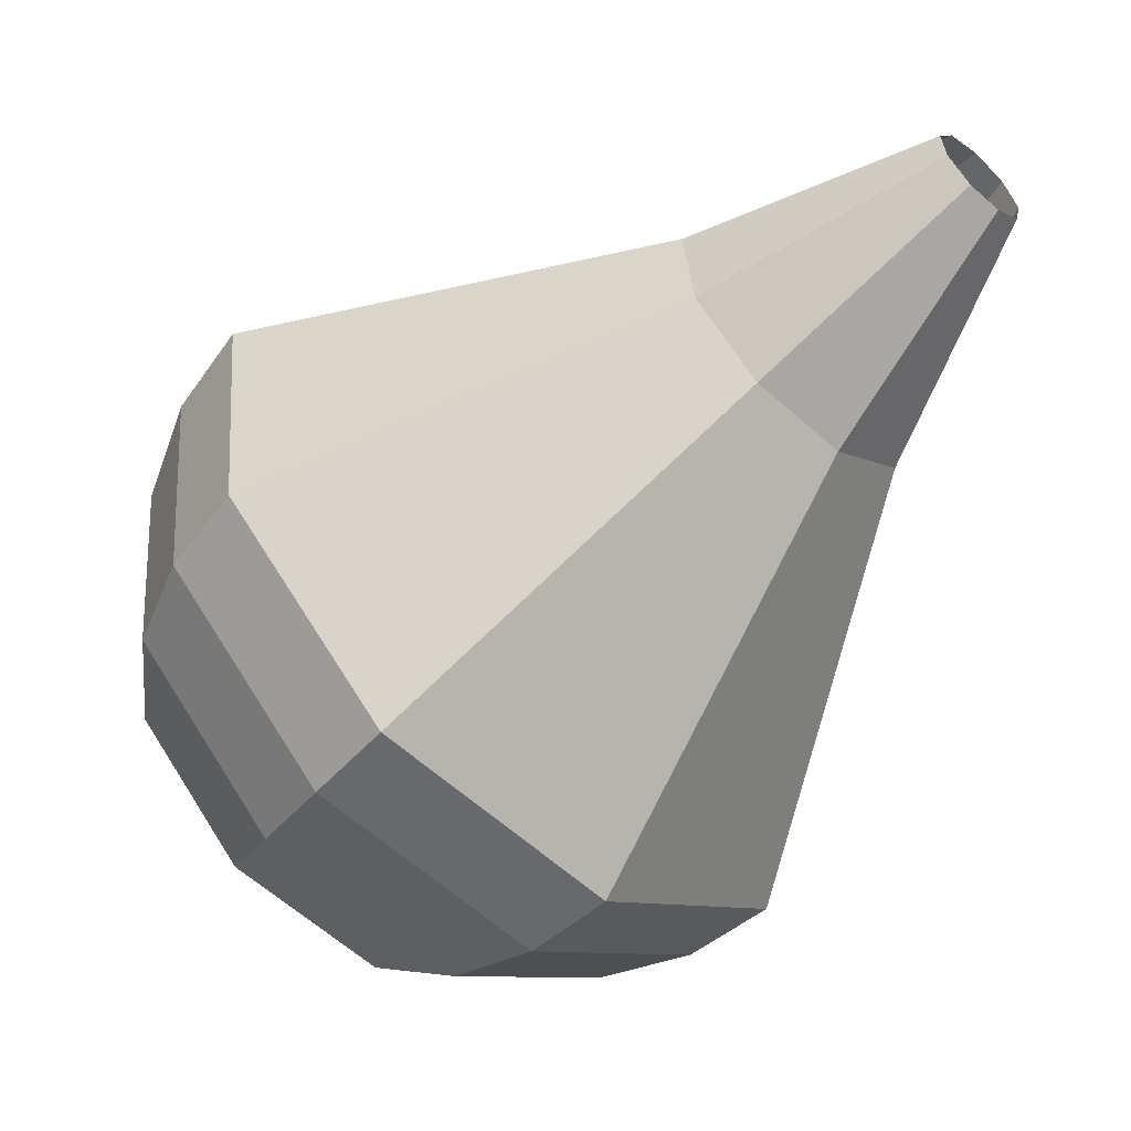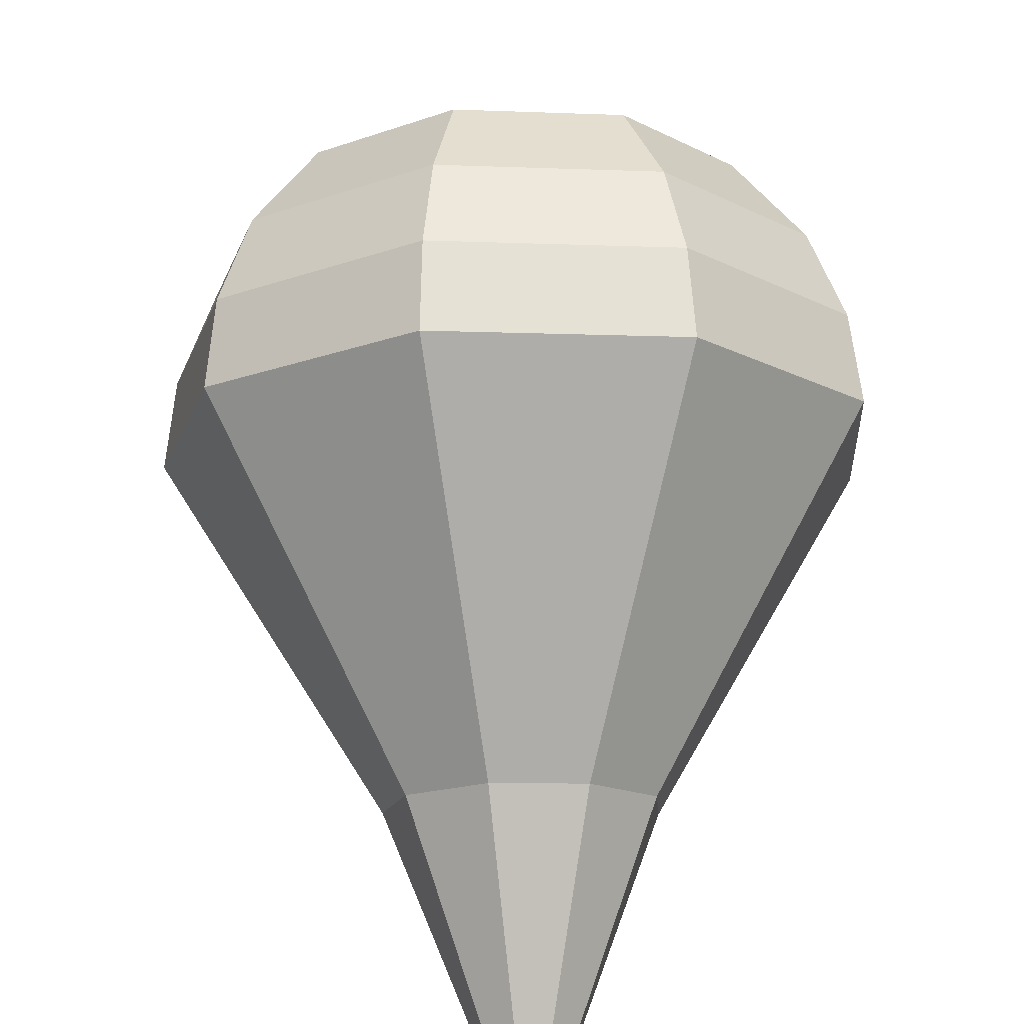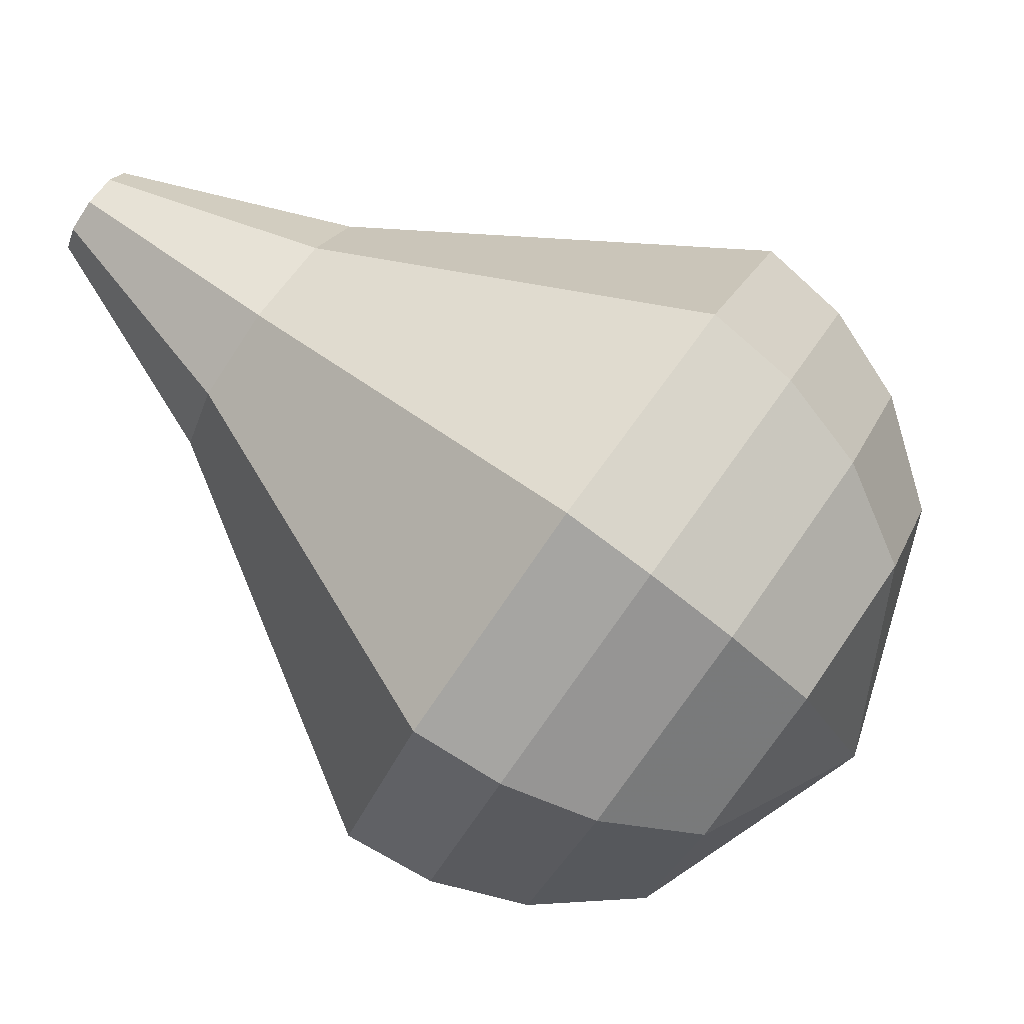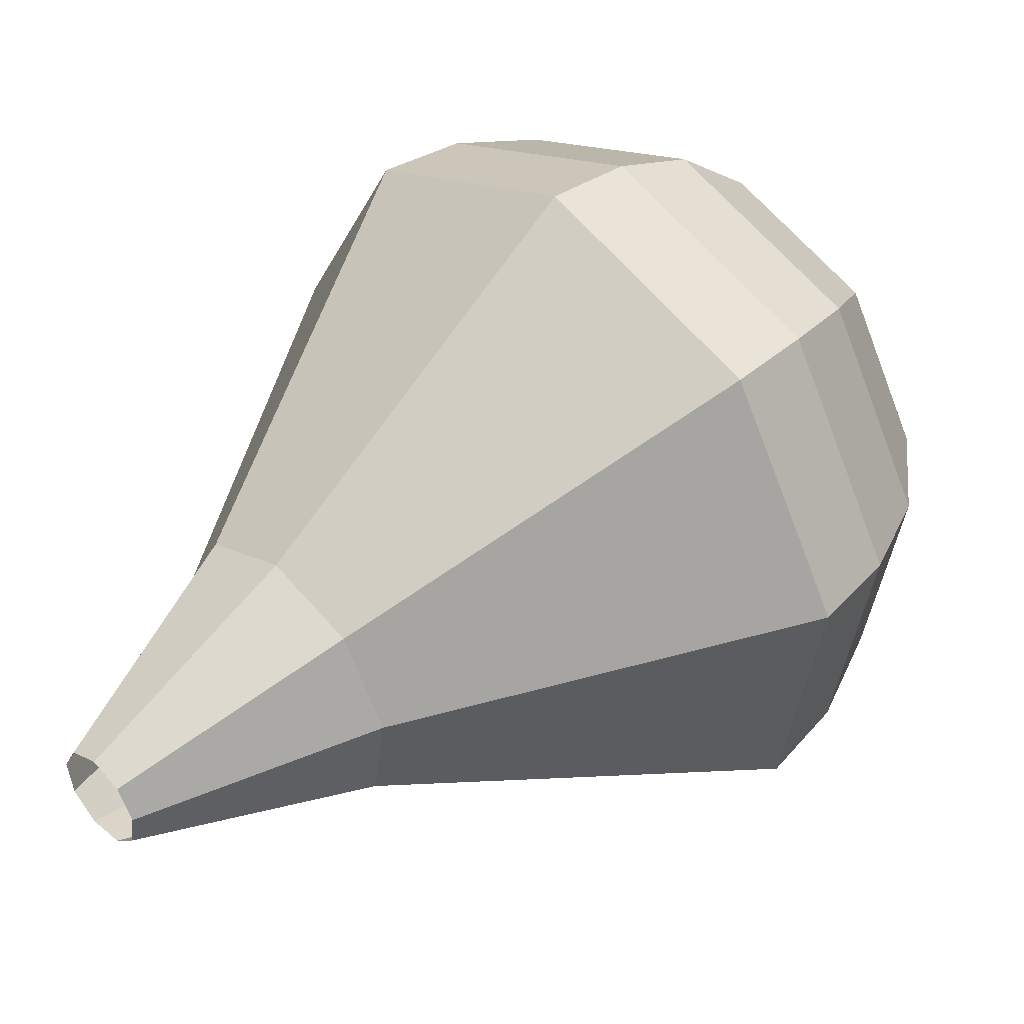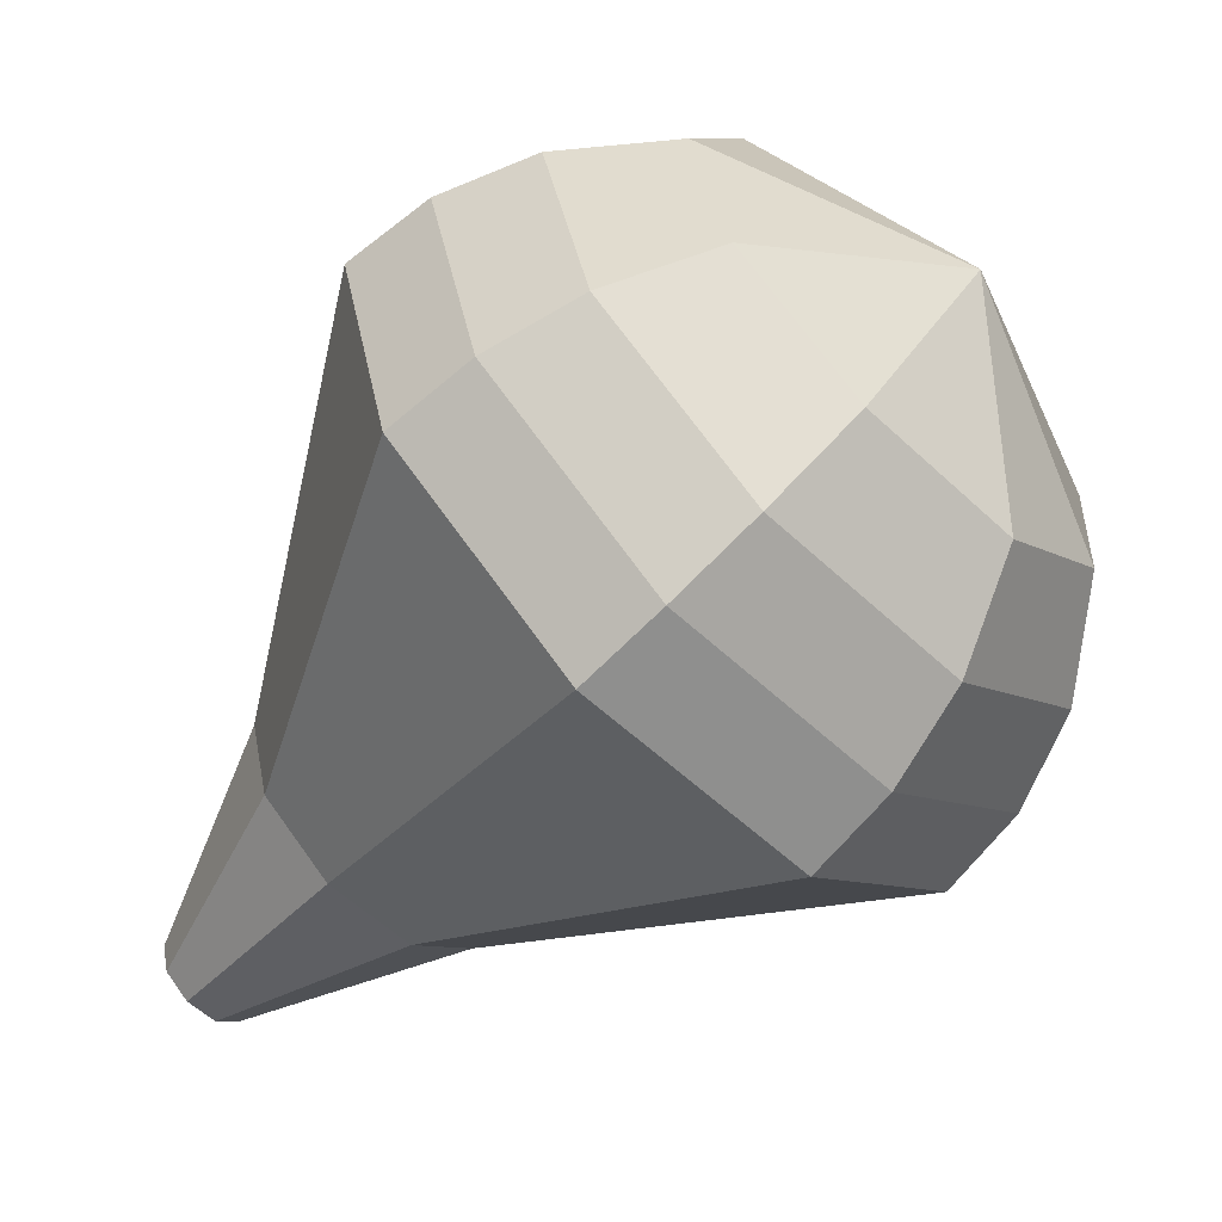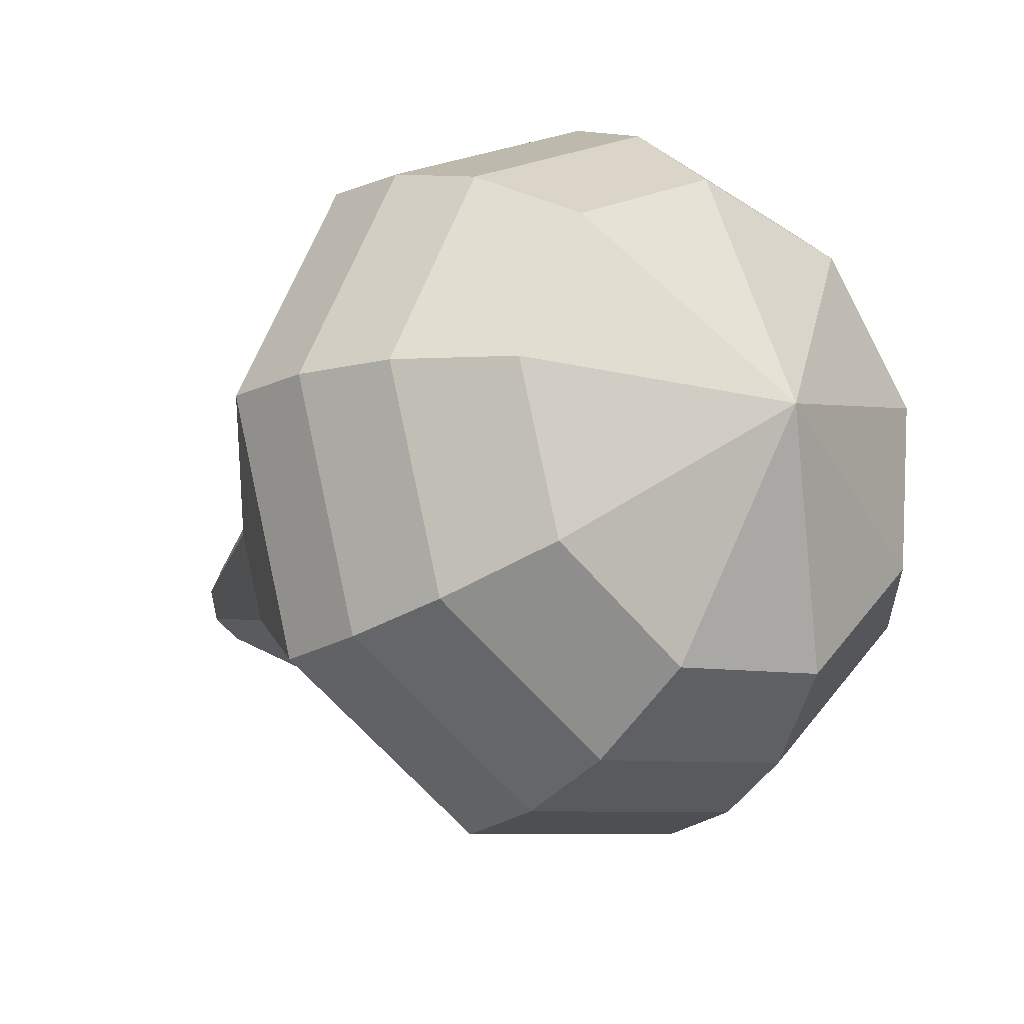
<metadata>
{"format":"obj","ext":"obj","renderer":"f3d","projection":"perspective","resolution":1024,"background":"white","views":[{"elev":-47.2,"azim":2.2,"up":"+Z"},{"elev":-62.0,"azim":-98.4,"up":"+Y"},{"elev":72.7,"azim":169.8,"up":"+Z"},{"elev":-45.2,"azim":168.5,"up":"+Y"},{"elev":18.4,"azim":179.0,"up":"+Y"},{"elev":-23.7,"azim":-172.3,"up":"+Z"}]}
</metadata>
<code>
g tube1
v 107.1 128.1 158.4
v 107 127.9 157.8
v 106.6 127.5 157.4
v 106.1 127 157.6
v 105.8 126.7 158.1
v 105.7 126.8 158.8
v 106 127.1 159.3
v 106.5 127.6 159.4
v 106.9 128 159.1
v 107.1 128.1 158.4
v 105.3 132.7 157.9
v 104.9 132.1 156.1
v 103.8 130.8 155.1
v 102.4 129.5 155.4
v 101.4 128.7 156.9
v 101.2 128.9 158.9
v 102 129.9 160.3
v 103.3 131.3 160.7
v 104.6 132.4 159.7
v 105.3 132.7 157.9
v 104.8 134.8 157.7
v 104.3 134 155.1
v 102.7 132.2 153.7
v 100.8 130.3 154.2
v 99.33 129.3 156.3
v 99.11 129.5 159
v 100.2 130.9 161.1
v 102.1 132.8 161.6
v 103.9 134.4 160.2
v 104.8 134.8 157.7
v 104.3 137 157.4
v 103.7 135.8 154.1
v 101.7 133.5 152.4
v 99.13 131.2 153
v 97.28 129.8 155.7
v 96.99 130.1 159.2
v 98.39 131.9 161.9
v 100.8 134.4 162.5
v 103.2 136.4 160.7
v 104.3 137 157.4
v 103.8 139.1 157.2
v 103.1 137.7 153.2
v 100.6 134.9 151
v 97.5 132 151.8
v 95.23 130.3 155.1
v 94.88 130.7 159.4
v 96.59 132.9 162.7
v 99.58 136 163.4
v 102.4 138.4 161.3
v 103.8 139.1 157.2
v 103.4 141.3 157
v 102.5 139.6 152.2
v 99.54 136.3 149.7
v 95.86 132.8 150.5
v 93.18 130.8 154.5
v 92.76 131.3 159.5
v 94.79 133.9 163.5
v 98.32 137.5 164.3
v 101.7 140.4 161.8
v 103.4 141.3 157
v 101.9 142.4 156.8
v 101 140.8 152.1
v 98.18 137.6 149.7
v 94.62 134.3 150.5
v 92.03 132.3 154.3
v 91.62 132.8 159.2
v 93.59 135.3 163
v 97 138.8 163.9
v 100.3 141.6 161.4
v 101.9 142.4 156.8
v 100 143.2 156.6
v 99.28 141.8 152.4
v 96.72 138.9 150.2
v 93.54 135.9 151
v 91.22 134.2 154.4
v 90.85 134.6 158.8
v 92.61 136.9 162.1
v 95.67 140 162.9
v 98.6 142.5 160.7
v 100 143.2 156.6
v 97.62 143.5 156.3
v 97.06 142.4 153.2
v 95.1 140.2 151.5
v 92.67 137.9 152.1
v 90.9 136.6 154.7
v 90.62 136.9 158
v 91.96 138.6 160.6
v 94.3 141 161.2
v 96.53 142.9 159.5
v 97.62 143.5 156.3
v 92.78 141.3 156.1
v 92.78 141.3 156.1
v 92.78 141.3 156.1
v 92.78 141.3 156.1
v 92.78 141.3 156.1
v 92.78 141.3 156.1
v 92.78 141.3 156.1
v 92.78 141.3 156.1
v 92.78 141.3 156.1
v 92.78 141.3 156.1
f 1 2 12
f 12 11 1
f 2 3 13
f 13 12 2
f 3 4 14
f 14 13 3
f 4 5 15
f 15 14 4
f 5 6 16
f 16 15 5
f 6 7 17
f 17 16 6
f 7 8 18
f 18 17 7
f 8 9 19
f 19 18 8
f 9 10 20
f 20 19 9
f 11 12 22
f 22 21 11
f 12 13 23
f 23 22 12
f 13 14 24
f 24 23 13
f 14 15 25
f 25 24 14
f 15 16 26
f 26 25 15
f 16 17 27
f 27 26 16
f 17 18 28
f 28 27 17
f 18 19 29
f 29 28 18
f 19 20 30
f 30 29 19
f 21 22 32
f 32 31 21
f 22 23 33
f 33 32 22
f 23 24 34
f 34 33 23
f 24 25 35
f 35 34 24
f 25 26 36
f 36 35 25
f 26 27 37
f 37 36 26
f 27 28 38
f 38 37 27
f 28 29 39
f 39 38 28
f 29 30 40
f 40 39 29
f 31 32 42
f 42 41 31
f 32 33 43
f 43 42 32
f 33 34 44
f 44 43 33
f 34 35 45
f 45 44 34
f 35 36 46
f 46 45 35
f 36 37 47
f 47 46 36
f 37 38 48
f 48 47 37
f 38 39 49
f 49 48 38
f 39 40 50
f 50 49 39
f 41 42 52
f 52 51 41
f 42 43 53
f 53 52 42
f 43 44 54
f 54 53 43
f 44 45 55
f 55 54 44
f 45 46 56
f 56 55 45
f 46 47 57
f 57 56 46
f 47 48 58
f 58 57 47
f 48 49 59
f 59 58 48
f 49 50 60
f 60 59 49
f 51 52 62
f 62 61 51
f 52 53 63
f 63 62 52
f 53 54 64
f 64 63 53
f 54 55 65
f 65 64 54
f 55 56 66
f 66 65 55
f 56 57 67
f 67 66 56
f 57 58 68
f 68 67 57
f 58 59 69
f 69 68 58
f 59 60 70
f 70 69 59
f 61 62 72
f 72 71 61
f 62 63 73
f 73 72 62
f 63 64 74
f 74 73 63
f 64 65 75
f 75 74 64
f 65 66 76
f 76 75 65
f 66 67 77
f 77 76 66
f 67 68 78
f 78 77 67
f 68 69 79
f 79 78 68
f 69 70 80
f 80 79 69
f 71 72 82
f 82 81 71
f 72 73 83
f 83 82 72
f 73 74 84
f 84 83 73
f 74 75 85
f 85 84 74
f 75 76 86
f 86 85 75
f 76 77 87
f 87 86 76
f 77 78 88
f 88 87 77
f 78 79 89
f 89 88 78
f 79 80 90
f 90 89 79
f 81 82 92
f 92 91 81
f 82 83 93
f 93 92 82
f 83 84 94
f 94 93 83
f 84 85 95
f 95 94 84
f 85 86 96
f 96 95 85
f 86 87 97
f 97 96 86
f 87 88 98
f 98 97 87
f 88 89 99
f 99 98 88
f 89 90 100
f 100 99 89
g

</code>
